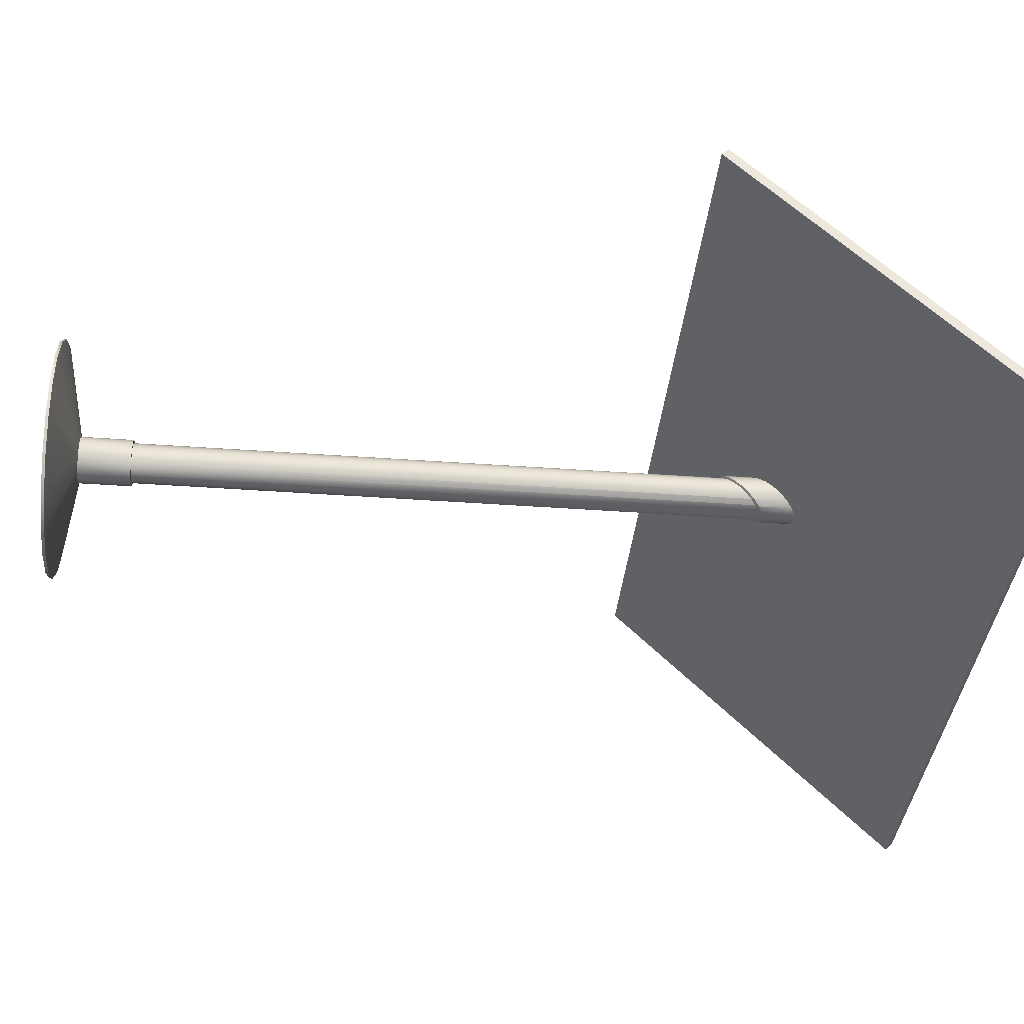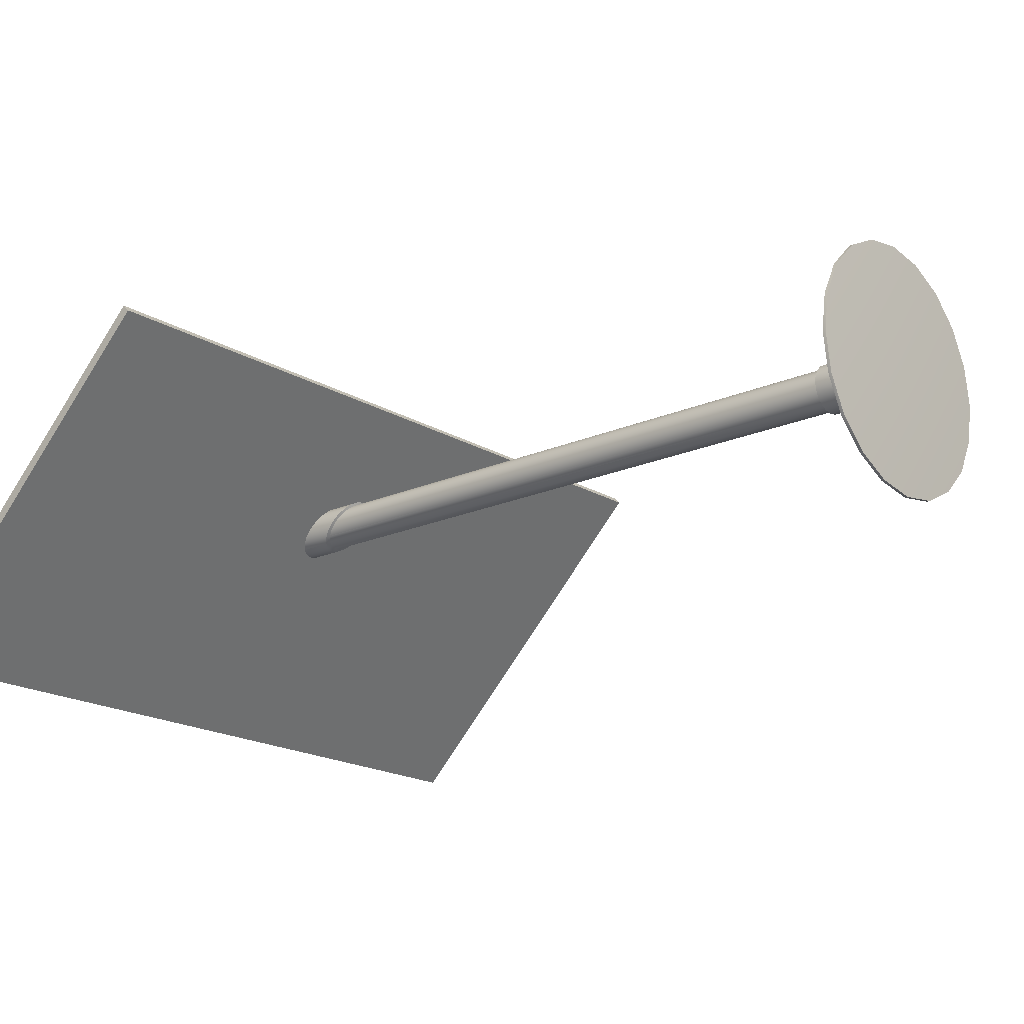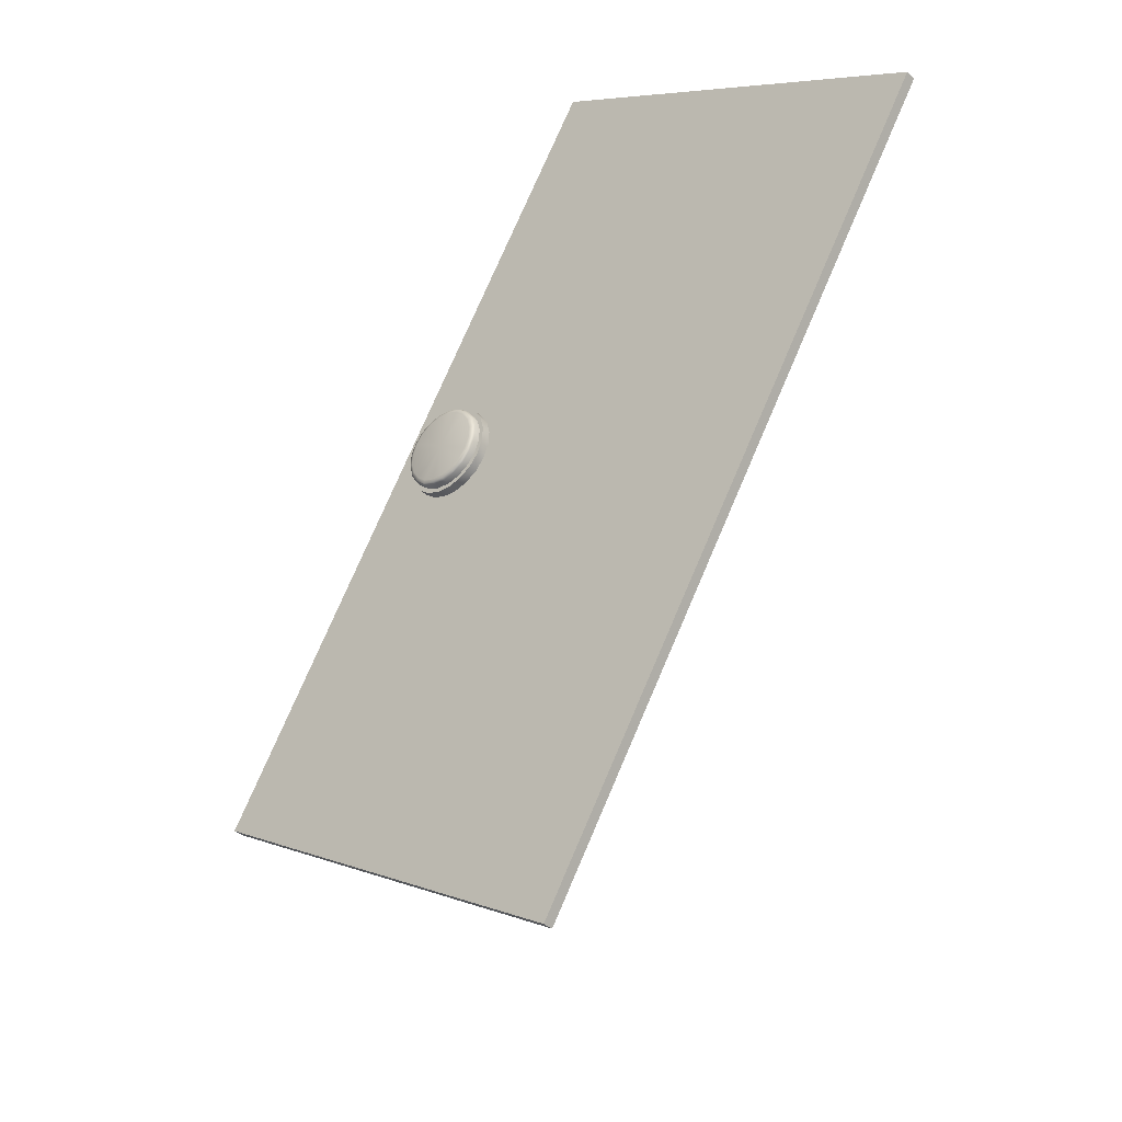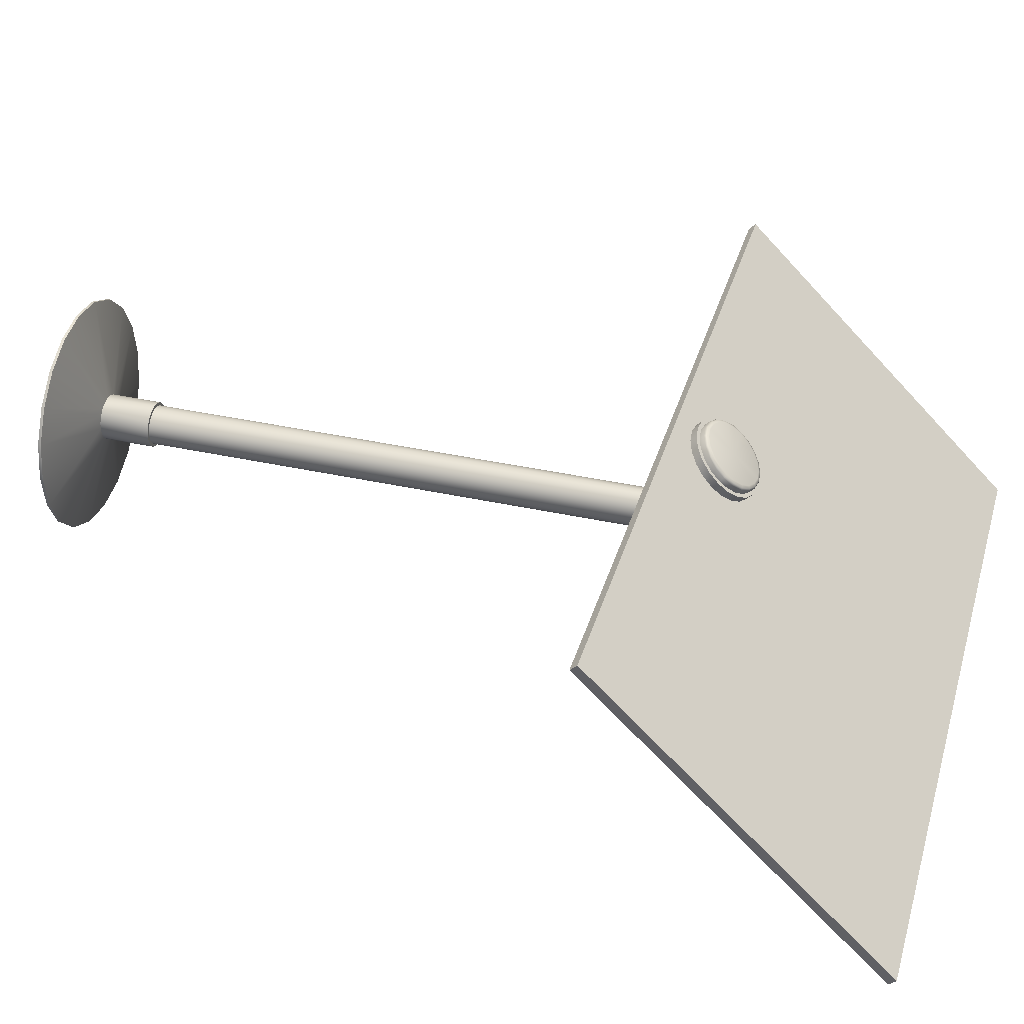
<metadata>
{"format":"obj","ext":"obj","renderer":"f3d","projection":"perspective","resolution":1024,"background":"white","views":[{"elev":-37.0,"azim":84.5,"up":"+Z"},{"elev":-18.5,"azim":-49.2,"up":"+Z"},{"elev":74.8,"azim":113.1,"up":"+Y"},{"elev":37.1,"azim":106.0,"up":"+Z"}]}
</metadata>
<code>
g g0
o huggie_plaque.mo
v -2.255 85.06 12.01
v -3.306 85.81 11.27
v -4.63 86.28 10.79
v -6.098 86.45 10.62
v -7.566 86.28 10.79
v -8.891 85.81 11.27
v -9.942 85.06 12.01
v -10.62 84.13 12.94
v -10.85 83.09 13.98
v -10.62 82.05 15.02
v -9.942 81.12 15.96
v -8.891 80.37 16.7
v -7.566 79.9 17.18
v -6.098 79.73 17.34
v -4.63 79.9 17.18
v -3.306 80.37 16.7
v -2.255 81.12 15.96
v -1.58 82.05 15.02
v -1.58 84.13 12.94
v -1.348 83.09 13.98
v -6.098 83.33 14.22
v -10.47 84.26 13.15
v -10.11 84.25 13.3
v -9.814 85.17 12.24
v -9.507 85.08 12.47
v -10.31 83.33 14.22
v -8.798 85.89 11.53
v -8.575 85.74 11.81
v -10.69 83.26 14.15
v -10.47 82.26 15.16
v -10.11 82.41 15.15
v -7.518 86.35 11.06
v -7.4 86.17 11.39
v -9.814 81.35 16.06
v -9.507 81.58 15.98
v -6.098 86.31 11.24
v -8.798 80.63 16.78
v -8.575 80.92 16.64
v -6.098 86.51 10.91
v -4.796 86.17 11.39
v -7.518 80.17 17.24
v -7.4 80.5 17.06
v -4.679 86.35 11.06
v -3.621 85.74 11.81
v -6.098 80.35 17.2
v -3.398 85.89 11.53
v -2.689 85.08 12.47
v -6.098 80.01 17.4
v -4.796 80.5 17.06
v -2.382 85.17 12.24
v -1.73 84.26 13.15
v -2.091 84.25 13.3
v -4.679 80.17 17.24
v -3.621 80.92 16.64
v -1.884 83.33 14.22
v -3.398 80.63 16.78
v -2.689 81.58 15.98
v -1.505 83.26 14.15
v -1.73 82.26 15.16
v -2.382 81.35 16.06
v -2.091 82.41 15.15
v -3.011 78.78 15.69
v -4.475 78.26 16.21
v -6.098 78.08 16.4
v -7.721 78.26 16.21
v -9.185 78.78 15.69
v -10.35 79.61 14.87
v -11.09 80.64 13.83
v -11.35 81.79 12.68
v -11.09 82.94 11.53
v -10.35 83.97 10.5
v -9.185 84.79 9.678
v -7.721 85.32 9.151
v -6.098 85.5 8.969
v -4.475 85.32 9.151
v -3.011 84.79 9.678
v -1.85 83.97 10.5
v -1.85 79.61 14.87
v -1.104 82.94 11.53
v -1.104 80.64 13.83
v -0.8465 81.79 12.68
v -9.942 83.76 10.71
v -10.62 82.83 11.64
v -8.891 84.51 9.965
v -7.566 84.98 9.488
v -10.85 81.79 12.68
v -10.62 80.75 13.72
v -6.098 85.15 9.323
v -4.63 84.98 9.488
v -9.942 79.81 14.66
v -8.891 79.07 15.4
v -3.306 84.51 9.965
v -7.566 78.59 15.88
v -2.255 83.76 10.71
v -1.58 82.83 11.64
v -6.098 78.43 16.04
v -1.348 81.79 12.68
v -4.63 78.59 15.88
v -1.58 80.75 13.72
v -2.255 79.81 14.66
v -3.306 79.07 15.4
v -6.098 79.2 16.82
v -6.098 78.85 17.17
v -7.566 79.37 16.65
v -7.721 79.03 16.99
v -8.891 79.85 16.17
v -9.185 79.56 16.46
v -9.942 80.59 15.43
v -10.35 80.38 15.64
v -10.62 81.53 14.5
v -11.09 81.42 14.6
v -10.35 84.75 11.27
v -9.942 84.54 11.48
v -9.185 85.57 10.45
v -8.891 85.28 10.74
v -7.721 86.1 9.925
v -7.566 85.76 10.26
v -6.098 85.92 10.1
v -6.098 86.28 9.744
v -4.63 85.76 10.26
v -4.475 86.1 9.925
v -3.306 85.28 10.74
v -3.011 85.57 10.45
v -1.104 81.42 14.6
v -1.58 81.53 14.5
v -1.849 80.38 15.64
v -2.255 80.59 15.43
v -5.214 2.853 1.421
v -5.214 9.284 1.421
v -4.416 2.853 1.827
v -4.416 9.284 1.827
v -3.783 2.853 2.46
v -3.783 9.284 2.46
v -3.377 2.853 3.258
v -3.377 9.284 3.258
v -3.237 2.853 4.142
v -3.237 9.284 4.142
v -3.377 2.853 5.026
v -3.377 9.284 5.026
v -3.783 2.853 5.824
v -3.783 9.284 5.824
v -4.416 9.284 6.457
v -4.416 2.853 6.457
v -5.214 9.284 6.864
v -5.214 2.853 6.864
v -6.098 9.284 7.004
v -6.098 2.853 7.004
v -6.983 2.853 6.864
v -6.983 9.284 6.864
v -7.78 2.853 6.457
v -7.78 9.284 6.457
v -8.414 2.853 5.824
v -8.414 9.284 5.824
v -8.82 2.853 5.026
v -8.82 9.284 5.026
v -8.96 2.853 4.142
v -8.96 9.284 4.142
v -8.82 2.853 3.258
v -8.82 9.284 3.258
v -8.414 9.284 2.46
v -8.414 2.853 2.46
v -7.78 9.284 1.827
v -7.78 2.853 1.827
v -6.983 9.284 1.421
v -6.098 2.853 1.28
v -6.098 9.284 1.28
v -6.983 2.853 1.421
v -6.98 92.07 1.489
v -7.757 91.7 1.885
v -8.374 91.11 2.501
v -8.77 90.35 3.278
v -8.907 89.51 4.14
v -8.77 88.65 5.001
v -8.374 87.88 5.778
v -7.757 87.25 6.395
v -6.98 86.85 6.791
v -6.119 86.69 6.928
v -5.257 86.8 6.791
v -4.48 87.17 6.395
v -3.864 87.76 5.778
v -3.468 88.52 5.001
v -3.331 89.37 4.14
v -3.468 90.22 3.278
v -3.864 90.99 2.501
v -4.48 91.62 1.885
v -6.119 92.18 1.352
v -5.257 92.03 1.489
v -6.86 9.284 1.8
v -7.546 9.284 2.149
v -8.091 9.284 2.694
v -8.441 9.284 3.381
v -8.562 9.284 4.142
v -8.441 9.284 4.903
v -8.091 9.284 5.59
v -7.546 9.284 6.135
v -6.86 9.284 6.485
v -6.098 9.284 6.605
v -5.337 9.284 6.485
v -4.651 9.284 6.135
v -4.106 9.284 5.59
v -3.756 9.284 4.903
v -3.635 9.284 4.142
v -3.756 9.284 3.381
v -4.106 9.284 2.694
v -4.651 9.284 2.149
v -5.337 9.284 1.8
v -6.098 9.284 1.679
v -10.62 83.6 12.42
v -10.85 82.56 13.46
v -11.35 82.56 13.46
v -11.09 83.71 12.31
v -2.255 84.54 11.48
v -1.849 84.75 11.27
v -0.8465 82.56 13.46
v -1.58 83.6 12.42
v -1.104 83.71 12.31
v -1.348 82.56 13.46
v -4.63 79.37 16.65
v -3.306 79.85 16.17
v -3.011 79.56 16.46
v -4.475 79.03 16.99
v -6.098 0.3919 18.86
v -10.65 0.3919 18.14
v -14.75 0.3919 16.05
v -18.01 0.3919 12.8
v -20.1 0.3919 8.692
v -20.82 0.3919 4.142
v -20.1 0.3919 -0.4072
v -18.01 0.3919 -4.511
v -14.75 0.3919 -7.768
v -10.65 0.3919 -9.859
v -6.098 0.3919 -10.58
v -1.549 0.3919 -9.859
v 2.555 0.3919 -7.768
v 5.812 0.3919 -4.511
v 7.903 0.3919 -0.4072
v 8.624 0.3919 4.142
v 7.903 0.3919 8.692
v 5.812 0.3919 12.8
v -1.549 0.3919 18.14
v 2.555 0.3919 16.05
v -6.098 82.13 6.605
v -6.119 81.97 6.928
v -6.98 82.13 6.791
v -6.86 82.27 6.485
v -7.546 82.63 6.135
v -7.757 82.54 6.395
v -8.091 83.18 5.59
v -8.374 83.16 5.778
v -8.441 83.87 4.903
v -8.77 83.94 5.001
v -8.562 84.62 4.142
v -8.907 84.79 4.14
v -8.441 85.37 3.381
v -8.77 85.64 3.278
v -8.374 86.39 2.501
v -8.091 86.04 2.694
v -7.546 86.56 2.149
v -7.757 86.99 1.885
v -6.98 87.36 1.489
v -6.86 86.89 1.8
v -6.119 87.47 1.352
v -6.098 86.99 1.679
v -5.257 87.31 1.489
v -5.337 86.85 1.8
v -4.48 86.9 1.885
v -4.65 86.49 2.149
v -3.864 86.28 2.501
v -4.106 85.94 2.694
v -3.468 85.5 3.278
v -3.756 85.25 3.381
v -3.635 84.5 4.142
v -3.331 84.65 4.14
v -3.756 83.75 4.903
v -3.468 83.81 5.001
v -4.106 83.08 5.59
v -3.864 83.05 5.778
v -4.65 82.56 6.135
v -5.337 82.23 6.485
v -5.257 82.09 6.791
v -4.48 82.46 6.395
v 40.17 111.8 -18.86
v 40.17 75.55 17.38
v 40.17 112.6 -18.02
v 40.17 76.39 18.22
v -52.37 76.39 18.22
v -52.37 111.8 -18.86
v -52.37 112.6 -18.02
v -52.37 75.55 17.38
v -6.098 0.0293 18.86
v -10.65 0.0293 18.14
v -14.75 0.0293 16.05
v -18.01 0.0293 12.8
v -20.1 0.0293 8.692
v -20.82 0.0293 4.142
v -20.1 0.0293 -0.4072
v -18.01 0.0293 -4.511
v -14.75 0.0293 -7.768
v -10.65 0.0293 -9.859
v -6.098 0.0293 -10.58
v -1.549 0.0293 -9.859
v 2.555 0.0293 -7.768
v 5.812 0.0293 -4.511
v 7.903 0.0293 -0.4072
v 8.624 0.0293 4.142
v 7.903 0.0293 8.692
v 5.812 0.0293 12.8
v -6.098 -0.2606 4.142
v -1.549 0.0293 18.14
v 2.555 0.0293 16.05
f 310 309 308
f 307 310 308
f 306 307 308
f 305 306 308
f 304 305 308
f 303 304 308
f 302 303 308
f 301 302 308
f 300 301 308
f 299 300 308
f 298 299 308
f 297 298 308
f 296 297 308
f 295 296 308
f 294 295 308
f 293 294 308
f 292 293 308
f 291 292 308
f 290 291 308
f 309 290 308
f 289 288 287
f 288 289 286
f 286 285 288
f 288 285 284
f 283 282 284
f 284 285 283
f 287 282 289
f 289 282 283
f 285 286 289
f 289 283 285
f 288 282 287
f 282 288 284
f 281 280 279
f 281 279 278
f 277 281 278
f 277 278 276
f 275 276 274
f 276 275 277
f 273 274 272
f 274 273 275
f 271 273 272
f 273 271 270
f 270 269 268
f 269 270 271
f 268 267 266
f 267 268 269
f 266 265 264
f 265 266 267
f 264 263 262
f 263 264 265
f 261 262 263
f 262 261 260
f 259 261 258
f 261 259 260
f 258 257 256
f 258 256 259
f 255 256 257
f 257 254 255
f 253 255 254
f 254 252 253
f 251 253 252
f 251 252 250
f 249 250 248
f 250 249 251
f 247 248 246
f 248 247 249
f 246 245 244
f 246 244 247
f 243 244 245
f 245 242 243
f 280 243 242
f 242 279 280
f 309 241 240
f 241 309 310
f 310 307 239
f 310 239 241
f 307 306 238
f 307 238 239
f 306 305 237
f 306 237 238
f 305 304 236
f 305 236 237
f 304 303 235
f 304 235 236
f 303 302 234
f 234 235 303
f 302 301 233
f 233 234 302
f 301 300 232
f 232 233 301
f 300 299 231
f 231 232 300
f 299 298 230
f 230 231 299
f 298 297 229
f 229 230 298
f 228 229 297
f 228 297 296
f 227 228 296
f 227 296 295
f 295 226 227
f 226 295 294
f 225 226 294
f 225 294 293
f 224 225 293
f 224 293 292
f 292 223 224
f 223 292 291
f 291 222 223
f 222 291 290
f 290 240 222
f 240 290 309
f 221 220 219
f 221 219 218
f 217 216 215
f 216 217 214
f 213 215 216
f 215 213 212
f 211 210 209
f 211 209 208
f 265 207 263
f 207 265 206
f 267 206 265
f 206 267 205
f 269 205 267
f 205 269 204
f 271 204 269
f 204 271 203
f 272 203 271
f 203 272 202
f 274 202 272
f 202 274 201
f 276 201 274
f 201 276 200
f 278 200 276
f 200 278 199
f 279 199 278
f 199 279 198
f 242 198 279
f 198 242 197
f 197 242 196
f 245 196 242
f 196 245 195
f 246 195 245
f 246 194 195
f 248 194 246
f 248 193 194
f 250 193 248
f 250 192 193
f 252 192 250
f 252 191 192
f 254 191 252
f 254 190 191
f 257 190 254
f 257 189 190
f 189 257 258
f 258 188 189
f 188 258 261
f 261 207 188
f 207 261 263
f 187 262 186
f 262 187 264
f 185 264 187
f 264 185 266
f 184 266 185
f 266 184 268
f 183 268 184
f 268 183 270
f 182 270 183
f 270 182 273
f 181 273 182
f 273 181 275
f 180 275 181
f 275 180 277
f 179 277 180
f 277 179 281
f 178 281 179
f 281 178 280
f 177 280 178
f 280 177 243
f 243 177 244
f 176 244 177
f 244 176 247
f 175 247 176
f 175 249 247
f 174 249 175
f 174 251 249
f 173 251 174
f 173 253 251
f 172 253 173
f 172 255 253
f 171 255 172
f 171 256 255
f 170 256 171
f 170 259 256
f 169 259 170
f 259 169 260
f 260 169 168
f 168 262 260
f 262 168 186
f 167 166 165
f 166 167 164
f 163 164 167
f 164 163 162
f 161 162 163
f 162 161 160
f 160 161 159
f 159 161 158
f 159 158 157
f 157 158 156
f 157 156 155
f 155 156 154
f 155 154 153
f 153 154 152
f 153 152 151
f 151 152 150
f 151 150 149
f 148 149 150
f 147 149 148
f 149 147 146
f 145 146 147
f 146 145 144
f 143 144 145
f 144 143 142
f 143 141 142
f 140 141 143
f 140 139 141
f 139 140 138
f 138 137 139
f 136 137 138
f 136 135 137
f 134 135 136
f 134 133 135
f 132 133 134
f 132 131 133
f 131 132 130
f 130 129 131
f 129 130 128
f 165 129 128
f 129 165 166
f 129 166 207
f 207 206 129
f 131 129 206
f 131 206 205
f 133 131 205
f 133 205 204
f 203 133 204
f 133 203 135
f 202 135 203
f 135 202 137
f 202 139 137
f 202 201 139
f 141 139 201
f 201 200 141
f 199 141 200
f 141 199 142
f 198 142 199
f 142 198 144
f 197 144 198
f 144 197 146
f 197 149 146
f 149 197 196
f 196 151 149
f 151 196 195
f 195 153 151
f 195 194 153
f 193 153 194
f 153 193 155
f 192 155 193
f 155 192 157
f 159 157 192
f 159 192 191
f 191 160 159
f 160 191 190
f 189 160 190
f 160 189 162
f 188 162 189
f 162 188 164
f 207 164 188
f 164 207 166
f 127 219 220
f 220 126 127
f 125 127 126
f 126 124 125
f 217 125 124
f 217 124 214
f 123 212 213
f 212 123 122
f 121 122 123
f 122 121 120
f 119 120 121
f 120 119 118
f 117 118 119
f 119 116 117
f 115 117 116
f 115 116 114
f 114 113 115
f 113 114 112
f 112 208 113
f 208 112 211
f 111 209 210
f 209 111 110
f 109 110 111
f 110 109 108
f 107 108 109
f 108 107 106
f 105 106 107
f 106 105 104
f 103 104 105
f 104 103 102
f 103 218 102
f 103 221 218
f 167 231 163
f 165 231 167
f 163 231 230
f 231 165 232
f 230 161 163
f 232 165 233
f 161 230 229
f 128 233 165
f 228 161 229
f 130 233 128
f 161 228 158
f 233 130 234
f 228 156 158
f 132 234 130
f 227 156 228
f 234 132 235
f 226 156 227
f 132 236 235
f 156 226 154
f 236 132 134
f 154 226 152
f 136 236 134
f 225 152 226
f 236 136 237
f 152 225 150
f 136 238 237
f 150 225 224
f 138 238 136
f 223 150 224
f 140 238 138
f 150 223 148
f 238 140 239
f 223 147 148
f 143 239 140
f 147 223 222
f 239 143 241
f 240 147 222
f 241 143 240
f 147 240 145
f 240 143 145
f 101 127 100
f 127 99 100
f 101 219 127
f 99 127 125
f 98 219 101
f 125 97 99
f 218 219 98
f 97 125 217
f 96 218 98
f 217 215 97
f 102 218 96
f 97 215 95
f 96 104 102
f 215 94 95
f 104 96 93
f 94 215 212
f 93 106 104
f 212 92 94
f 106 93 91
f 92 212 122
f 90 106 91
f 122 89 92
f 106 90 108
f 89 122 120
f 90 110 108
f 120 88 89
f 110 90 87
f 88 120 118
f 86 110 87
f 118 85 88
f 110 86 209
f 85 118 117
f 86 208 209
f 117 84 85
f 208 86 83
f 84 117 115
f 82 208 83
f 115 82 84
f 208 82 113
f 82 115 113
f 124 81 214
f 81 216 214
f 81 124 80
f 126 80 124
f 216 81 79
f 80 126 78
f 220 78 126
f 80 97 81
f 97 79 81
f 97 80 99
f 78 99 80
f 97 95 79
f 99 78 100
f 77 79 95
f 77 216 79
f 95 94 77
f 216 77 213
f 76 77 94
f 76 213 77
f 94 92 76
f 213 76 123
f 75 76 92
f 75 123 76
f 123 75 121
f 75 92 89
f 75 119 121
f 74 75 89
f 119 75 74
f 74 89 88
f 74 116 119
f 85 74 88
f 74 85 73
f 116 74 73
f 84 73 85
f 72 116 73
f 73 84 72
f 116 72 114
f 82 72 84
f 71 114 72
f 72 82 71
f 114 71 112
f 83 71 82
f 71 211 112
f 71 83 70
f 211 71 70
f 86 70 83
f 70 210 211
f 210 70 69
f 70 86 69
f 69 111 210
f 68 69 86
f 111 69 68
f 68 86 87
f 67 111 68
f 87 67 68
f 111 67 109
f 67 87 90
f 67 107 109
f 90 66 67
f 107 67 66
f 66 90 91
f 65 107 66
f 91 65 66
f 107 65 105
f 91 93 65
f 64 105 65
f 64 65 93
f 105 64 103
f 93 96 64
f 221 103 64
f 98 64 96
f 64 63 221
f 64 98 63
f 220 221 63
f 101 63 98
f 63 62 220
f 63 101 62
f 78 220 62
f 100 62 101
f 62 100 78
f 61 60 59
f 61 59 58
f 60 61 57
f 57 56 60
f 55 61 58
f 56 57 54
f 54 53 56
f 58 52 55
f 52 58 51
f 51 50 52
f 53 54 49
f 49 48 53
f 52 50 47
f 46 47 50
f 48 49 45
f 47 46 44
f 43 44 46
f 42 48 45
f 41 48 42
f 44 43 40
f 39 40 43
f 42 38 41
f 37 41 38
f 36 40 39
f 38 35 37
f 34 37 35
f 39 33 36
f 33 39 32
f 35 31 34
f 31 30 34
f 31 29 30
f 32 28 33
f 28 32 27
f 29 31 26
f 27 25 28
f 25 27 24
f 23 29 26
f 24 23 25
f 29 23 22
f 23 24 22
f 28 25 21
f 25 23 21
f 33 28 21
f 23 26 21
f 26 31 21
f 36 33 21
f 31 35 21
f 40 36 21
f 35 38 21
f 44 40 21
f 38 42 21
f 47 44 21
f 42 45 21
f 52 47 21
f 45 49 21
f 55 52 21
f 49 54 21
f 61 55 21
f 54 57 21
f 57 61 21
f 20 51 58
f 58 59 20
f 51 20 19
f 19 50 51
f 18 20 59
f 59 60 18
f 97 19 20
f 18 97 20
f 19 97 95
f 97 18 99
f 94 19 95
f 17 99 18
f 17 18 60
f 99 17 100
f 56 17 60
f 17 101 100
f 17 56 16
f 101 17 16
f 53 16 56
f 98 101 16
f 16 53 15
f 15 98 16
f 15 53 48
f 96 98 15
f 14 15 48
f 14 96 15
f 48 13 14
f 13 96 14
f 13 48 41
f 96 13 93
f 41 12 13
f 12 93 13
f 93 12 91
f 12 41 37
f 12 90 91
f 37 11 12
f 90 12 11
f 11 37 34
f 10 90 11
f 34 10 11
f 90 10 87
f 10 34 30
f 10 86 87
f 30 9 10
f 86 10 9
f 9 30 29
f 29 22 9
f 8 86 9
f 9 22 8
f 86 8 83
f 22 24 8
f 8 82 83
f 8 24 7
f 82 8 7
f 24 27 7
f 6 82 7
f 6 7 27
f 82 6 84
f 27 32 6
f 6 85 84
f 5 6 32
f 85 6 5
f 32 39 5
f 5 88 85
f 39 4 5
f 88 5 4
f 39 3 4
f 3 88 4
f 3 39 43
f 88 3 89
f 43 2 3
f 2 89 3
f 89 2 92
f 2 43 46
f 2 94 92
f 46 1 2
f 94 2 1
f 1 46 50
f 19 94 1
f 50 19 1

</code>
